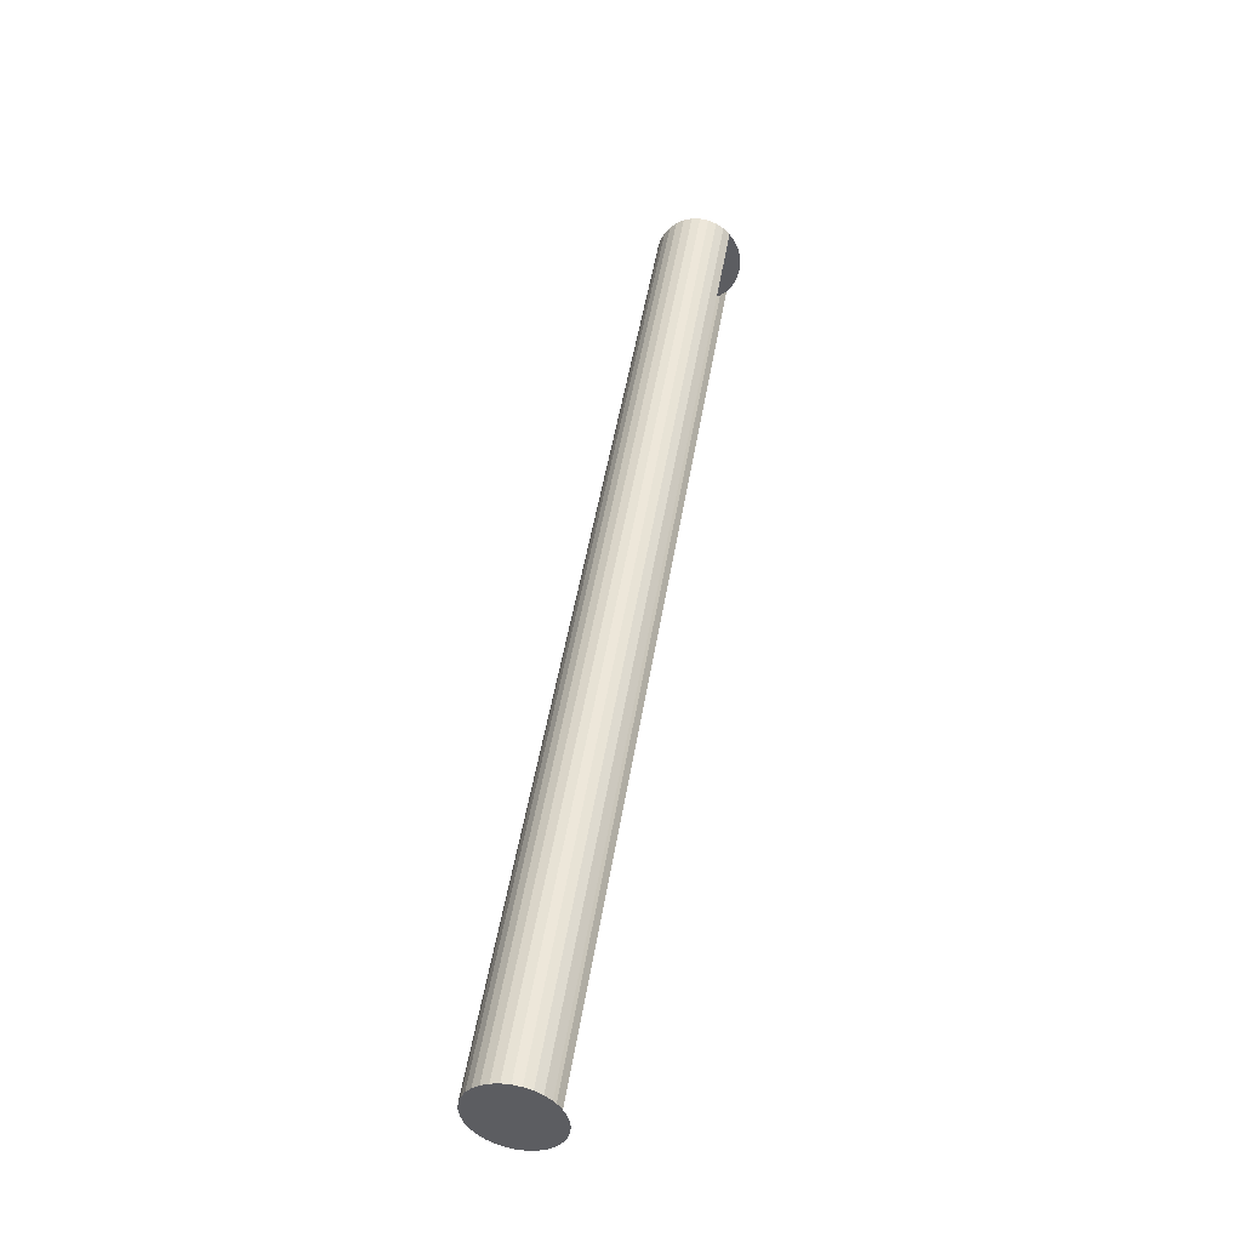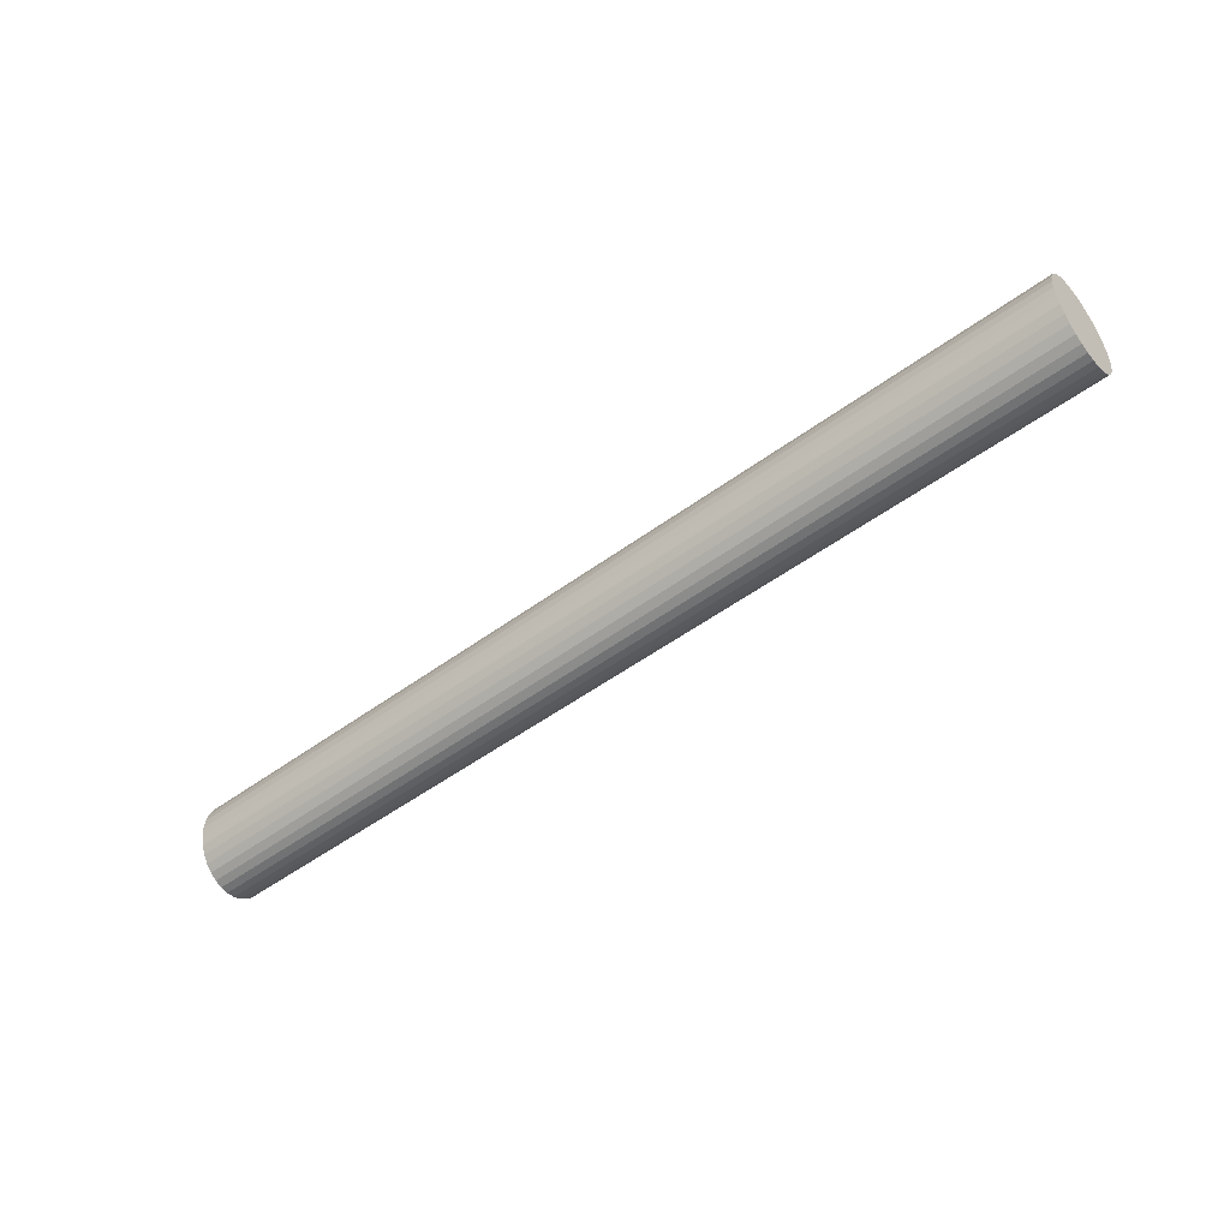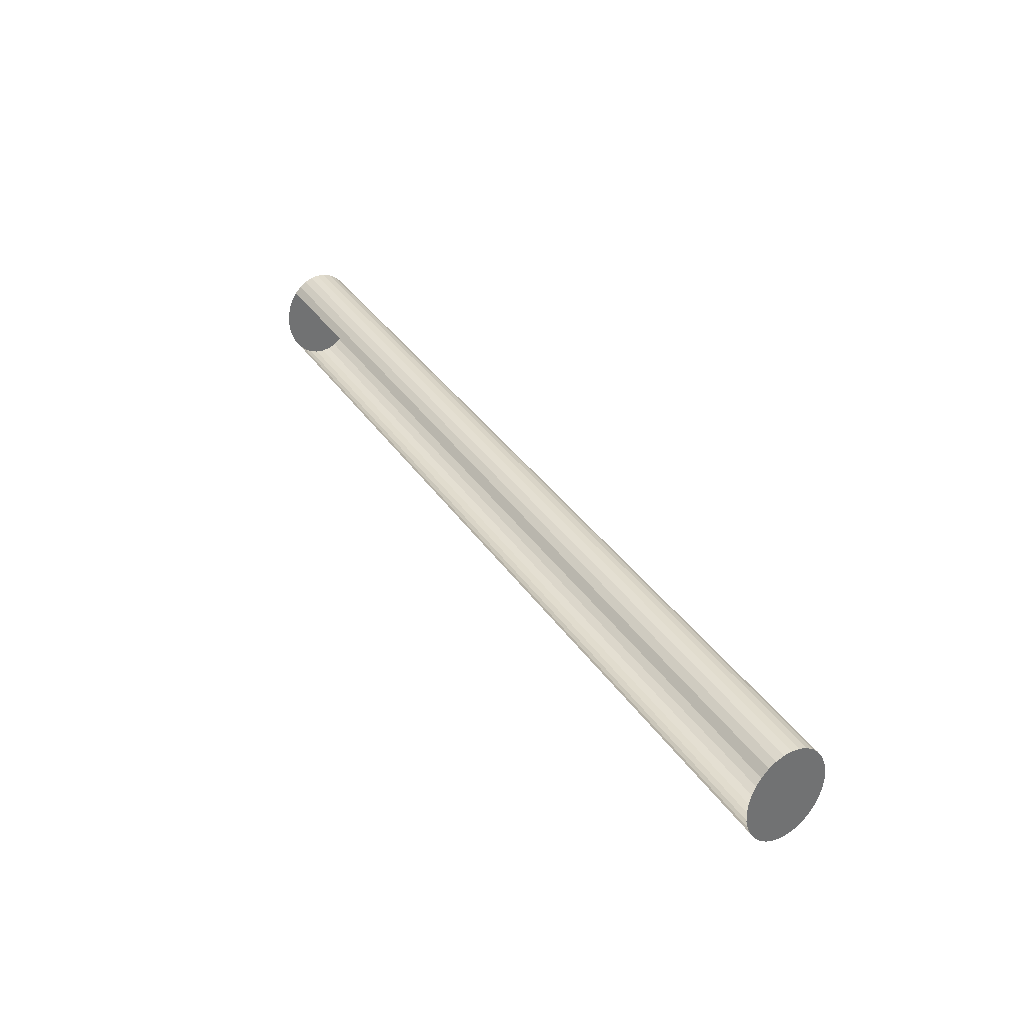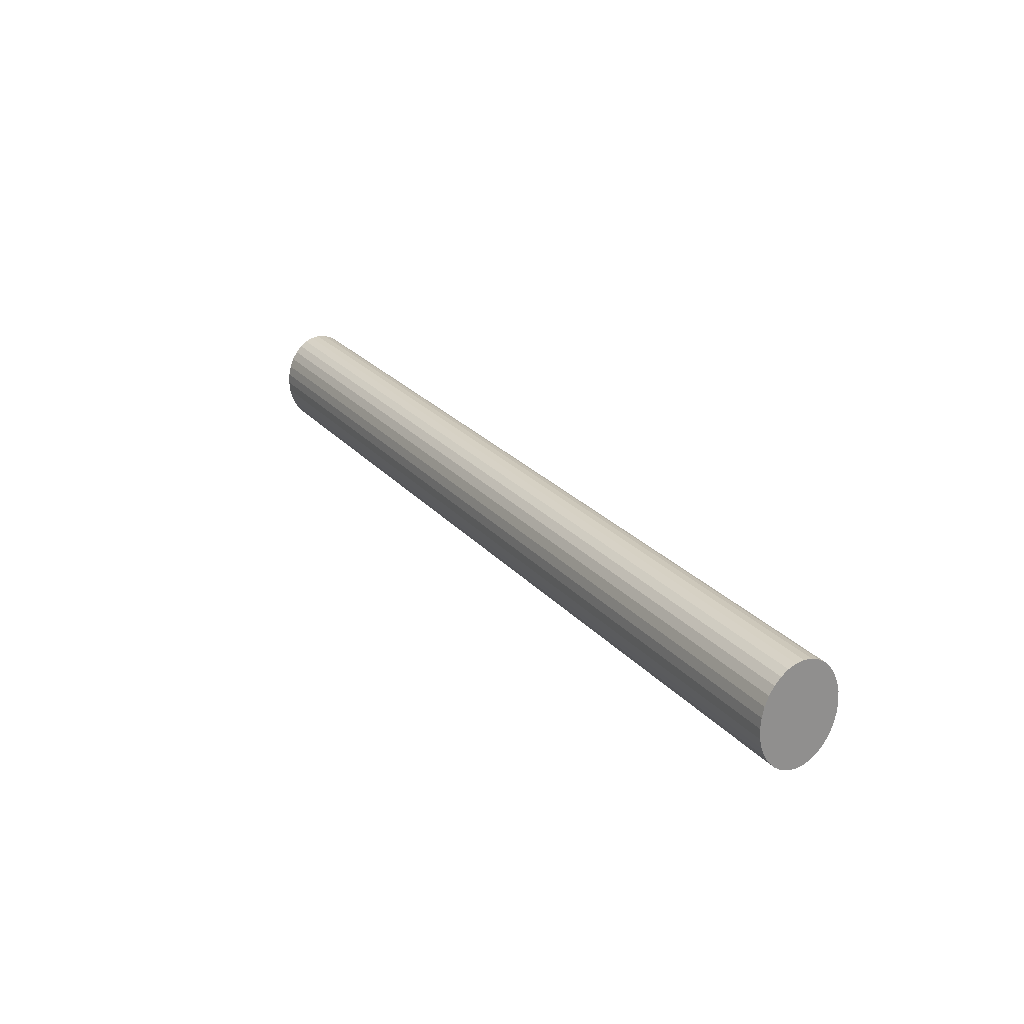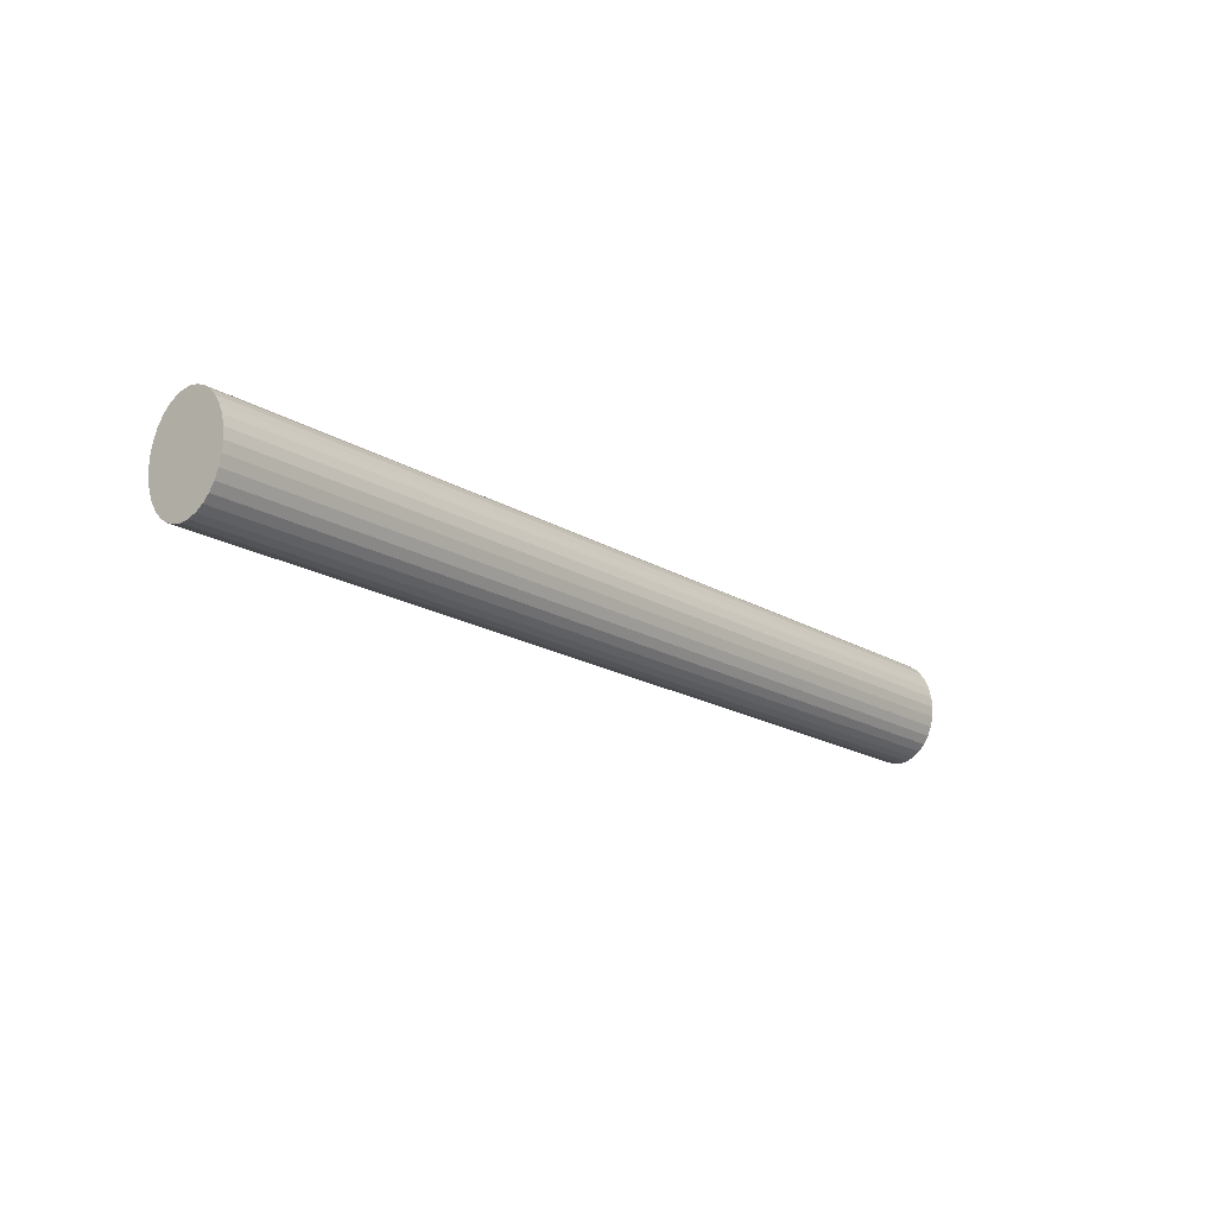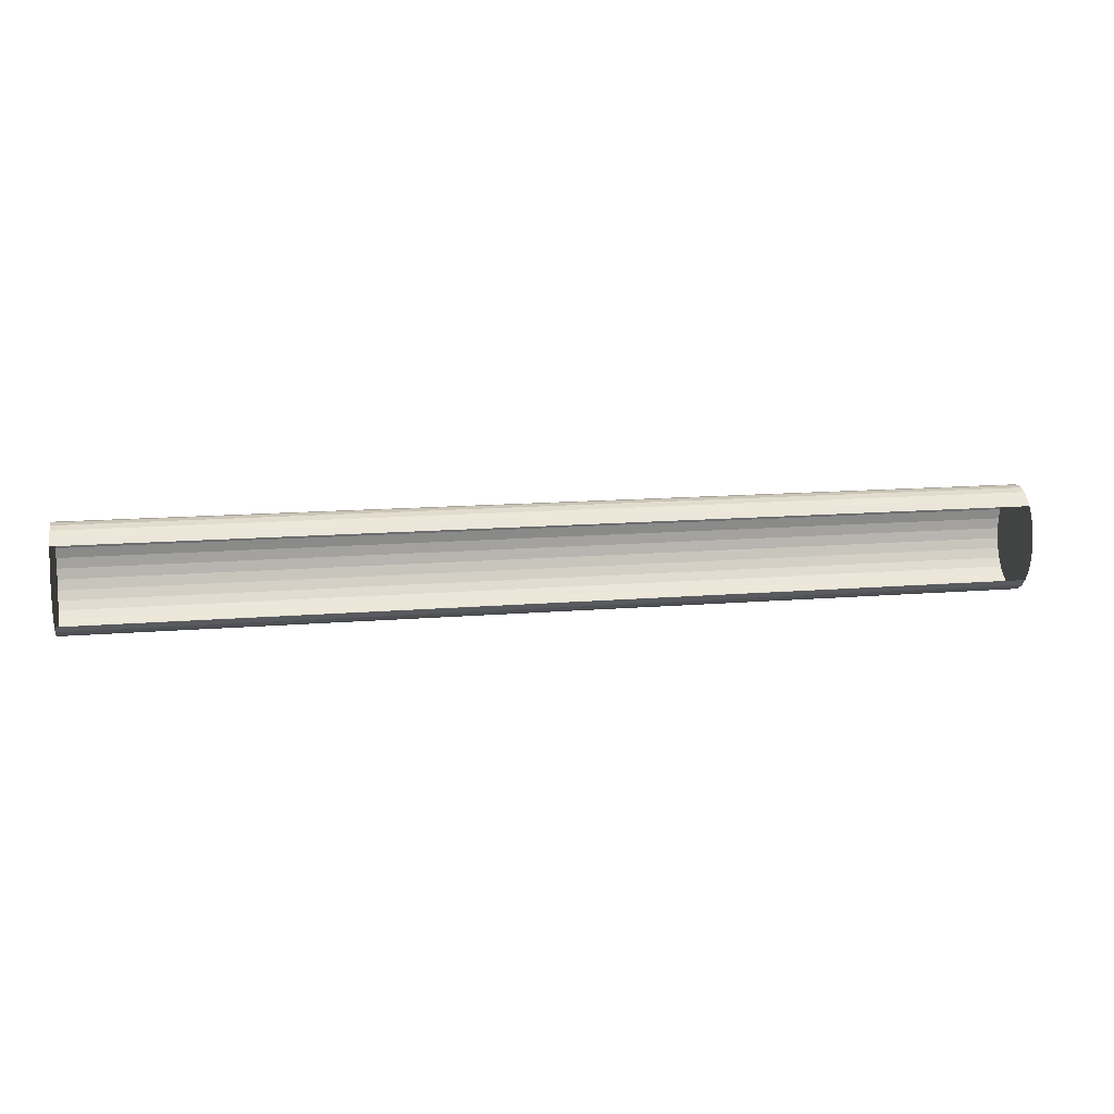
<metadata>
{"format":"obj","ext":"obj","renderer":"f3d","projection":"perspective","resolution":1024,"background":"white","views":[{"elev":51.2,"azim":-80.5,"up":"+Z"},{"elev":-50.4,"azim":-141.0,"up":"+Z"},{"elev":37.0,"azim":59.8,"up":"+Z"},{"elev":25.0,"azim":-120.9,"up":"+Z"},{"elev":-18.0,"azim":130.2,"up":"+Z"},{"elev":13.3,"azim":-10.9,"up":"+Z"}]}
</metadata>
<code>
o Cylinder
v -3.013 0.2722 -0.341
v 3.013 0.2711 -0.341
v -3.013 0.2198 -0.3345
v 3.013 0.2187 -0.3345
v -3.013 0.1693 -0.3151
v 3.013 0.1682 -0.3151
v -3.013 0.1228 -0.2835
v 3.013 0.1217 -0.2835
v -3.013 0.08204 -0.2411
v 3.013 0.08094 -0.2411
v -3.013 0.04859 -0.1895
v 3.013 0.04749 -0.1895
v -3.013 0.02374 -0.1305
v 3.013 0.02264 -0.1305
v -3.013 0.008431 -0.06653
v 3.013 0.007331 -0.06653
v -3.013 0.003263 -0
v 3.013 0.002163 -0
v -3.013 0.008431 0.06653
v 3.013 0.007331 0.06653
v -3.013 0.02374 0.1305
v 3.013 0.02264 0.1305
v -3.013 0.04859 0.1895
v 3.013 0.04749 0.1895
v -3.013 0.08204 0.2411
v 3.013 0.08094 0.2411
v -3.013 0.1228 0.2835
v 3.013 0.1217 0.2835
v -3.013 0.1693 0.3151
v 3.013 0.1682 0.3151
v -3.013 0.2198 0.3345
v 3.013 0.2187 0.3345
v -3.013 0.2722 0.341
v 3.013 0.2711 0.341
v -3.013 0.3247 0.3345
v 3.013 0.3236 0.3345
v -3.013 0.3751 0.3151
v 3.013 0.374 0.3151
v -3.013 0.4217 0.2835
v 3.013 0.4205 0.2835
v -3.013 0.4624 0.2411
v 3.013 0.4613 0.2411
v -3.013 0.4959 0.1895
v 3.013 0.4948 0.1895
v -3.013 0.5207 0.1305
v 3.013 0.5196 0.1305
v -3.013 0.536 0.06653
v 3.013 0.5349 0.06653
v -3.013 0.5412 -0
v 3.013 0.5401 -0
v -3.013 0.536 -0.06653
v 3.013 0.5349 -0.06653
v -3.013 0.5207 -0.1305
v 3.013 0.5196 -0.1305
v -3.013 0.4959 -0.1895
v 3.013 0.4948 -0.1895
v -3.013 0.4624 -0.2411
v 3.013 0.4613 -0.2411
v -3.013 0.4217 -0.2835
v 3.013 0.4205 -0.2835
v -3.013 0.3751 -0.3151
v 3.013 0.374 -0.3151
v -3.013 0.3247 -0.3345
v 3.013 0.3236 -0.3345
f 1 2 4 3
f 3 4 6 5
f 5 6 8 7
f 7 8 10 9
f 25 26 28 27
f 27 28 30 29
f 29 30 32 31
f 31 32 34 33
f 33 34 36 35
f 35 36 38 37
f 37 38 40 39
f 39 40 42 41
f 41 42 44 43
f 43 44 46 45
f 45 46 48 47
f 47 48 50 49
f 49 50 52 51
f 51 52 54 53
f 53 54 56 55
f 55 56 58 57
f 57 58 60 59
f 59 60 62 61
f 4 2 64 62 60 58 56 54 52 50 48 46 44 42 40 38 36 34 32 30 28 26 24 22 20 18 16 14 12 10 8 6
f 61 62 64 63
f 63 64 2 1
f 1 3 5 7 9 11 13 15 17 19 21 23 25 27 29 31 33 35 37 39 41 43 45 47 49 51 53 55 57 59 61 63

</code>
